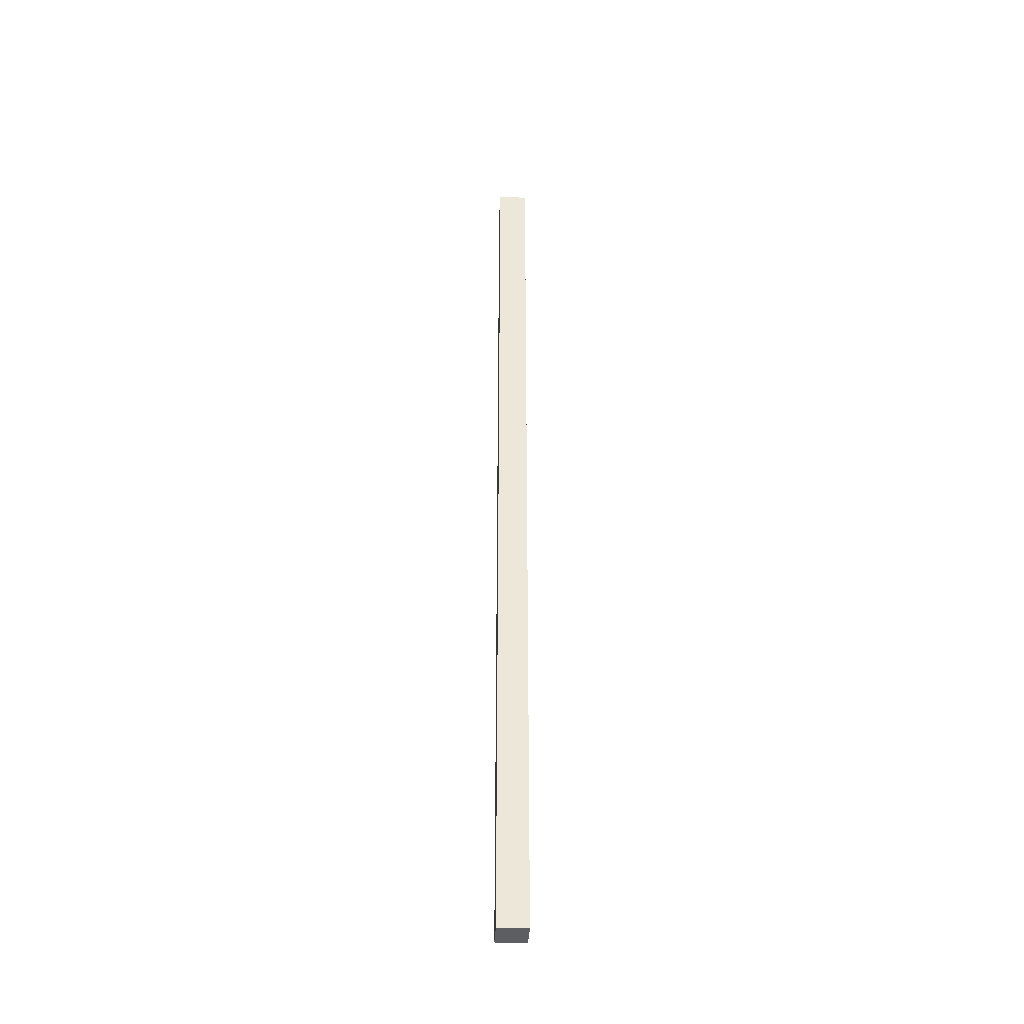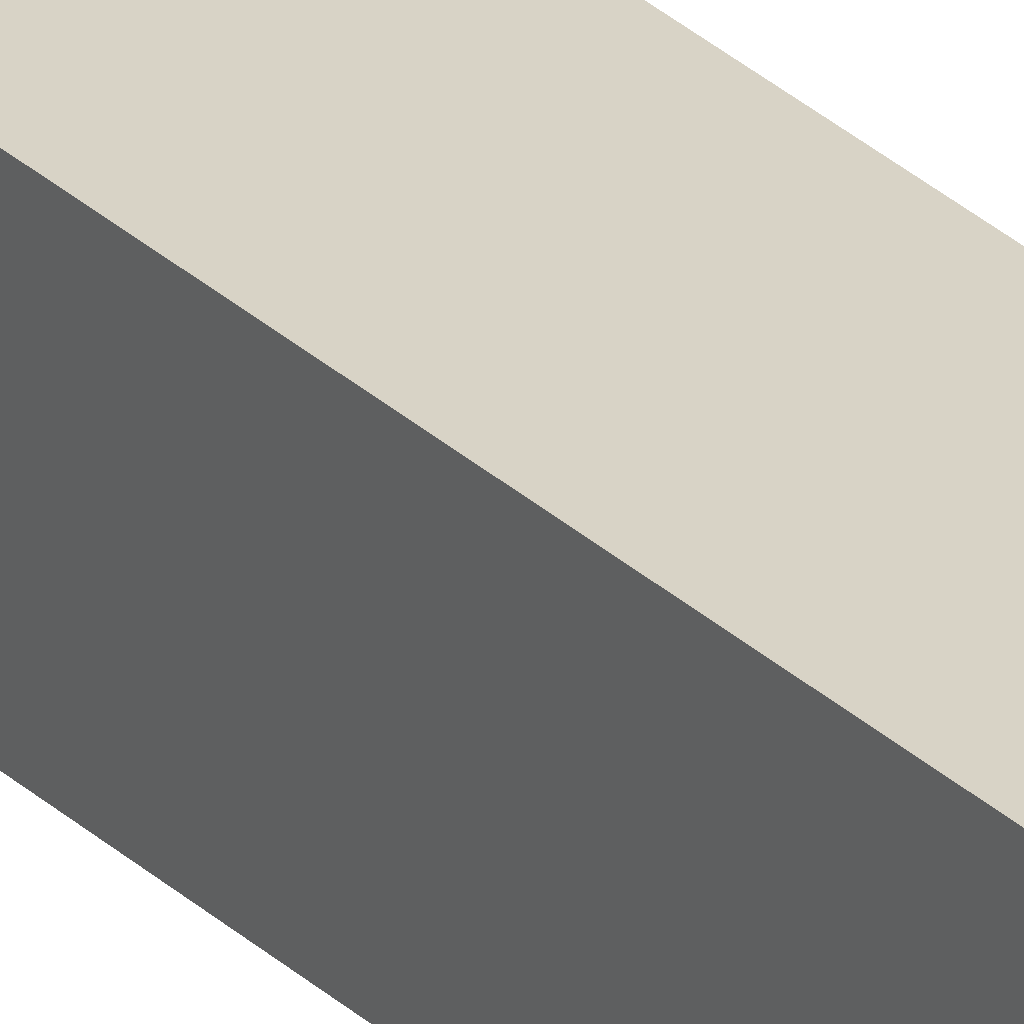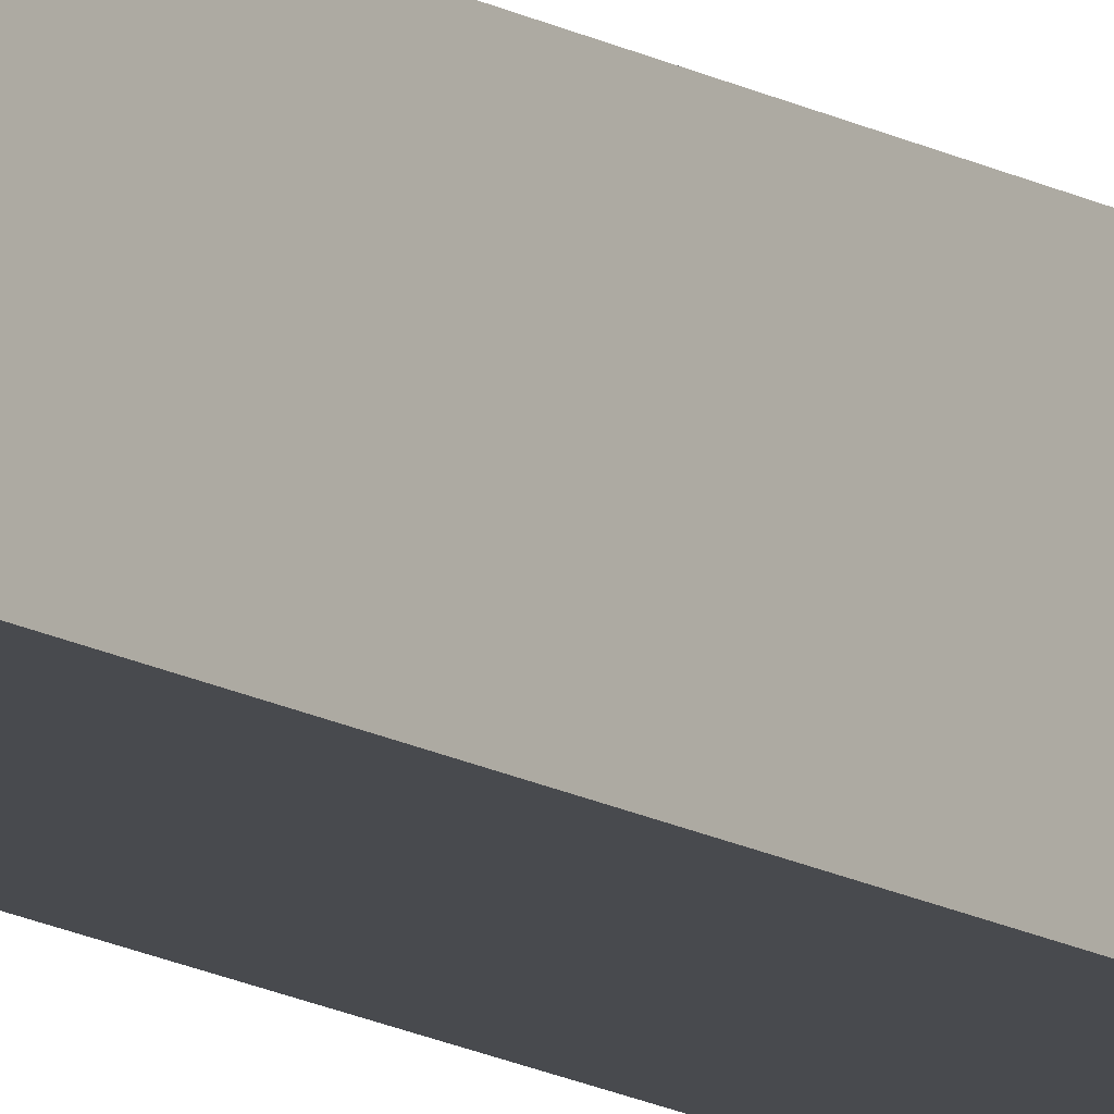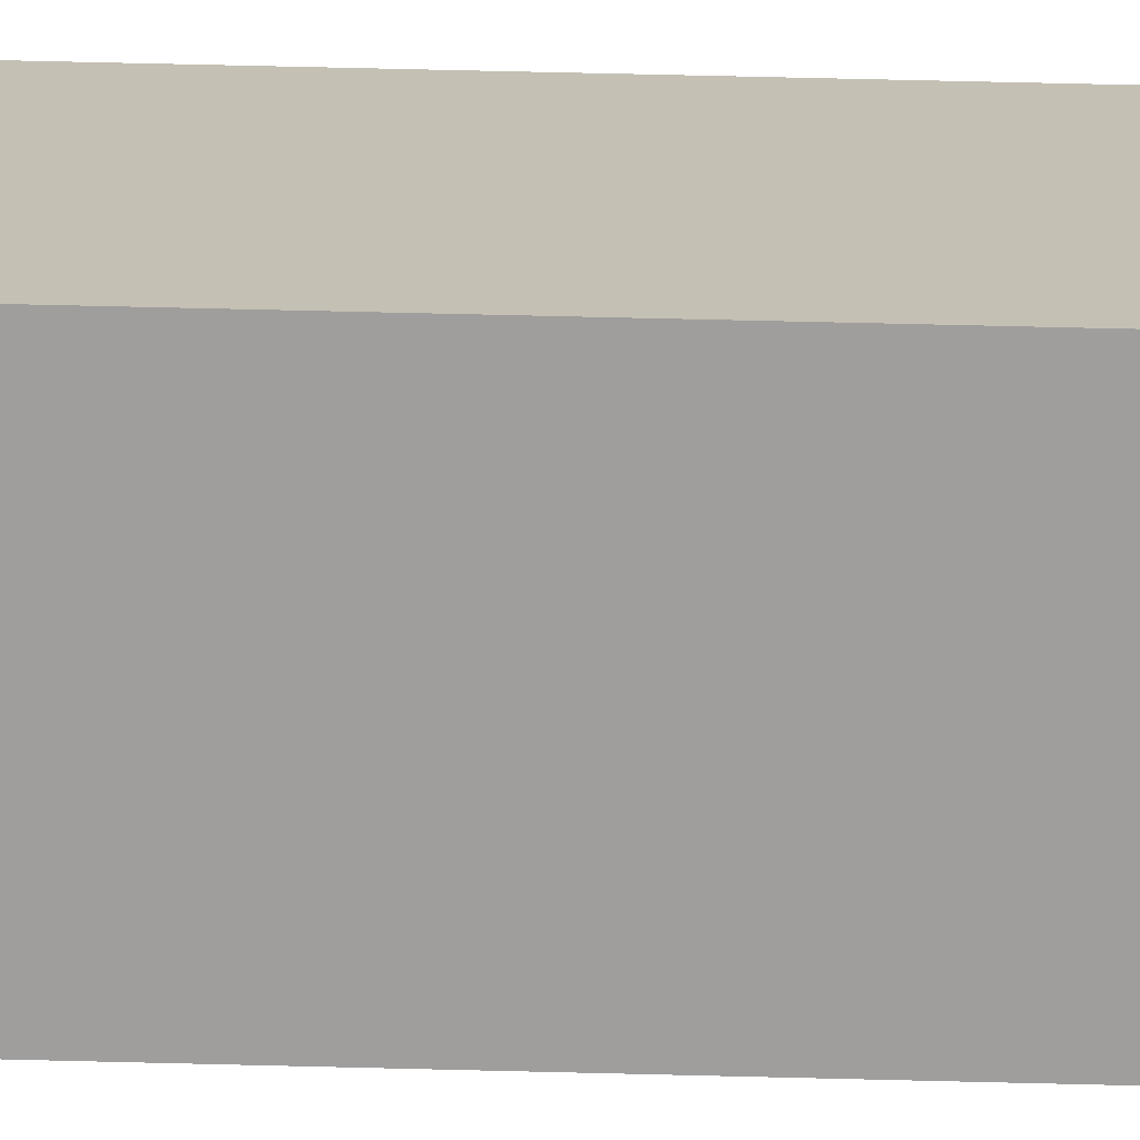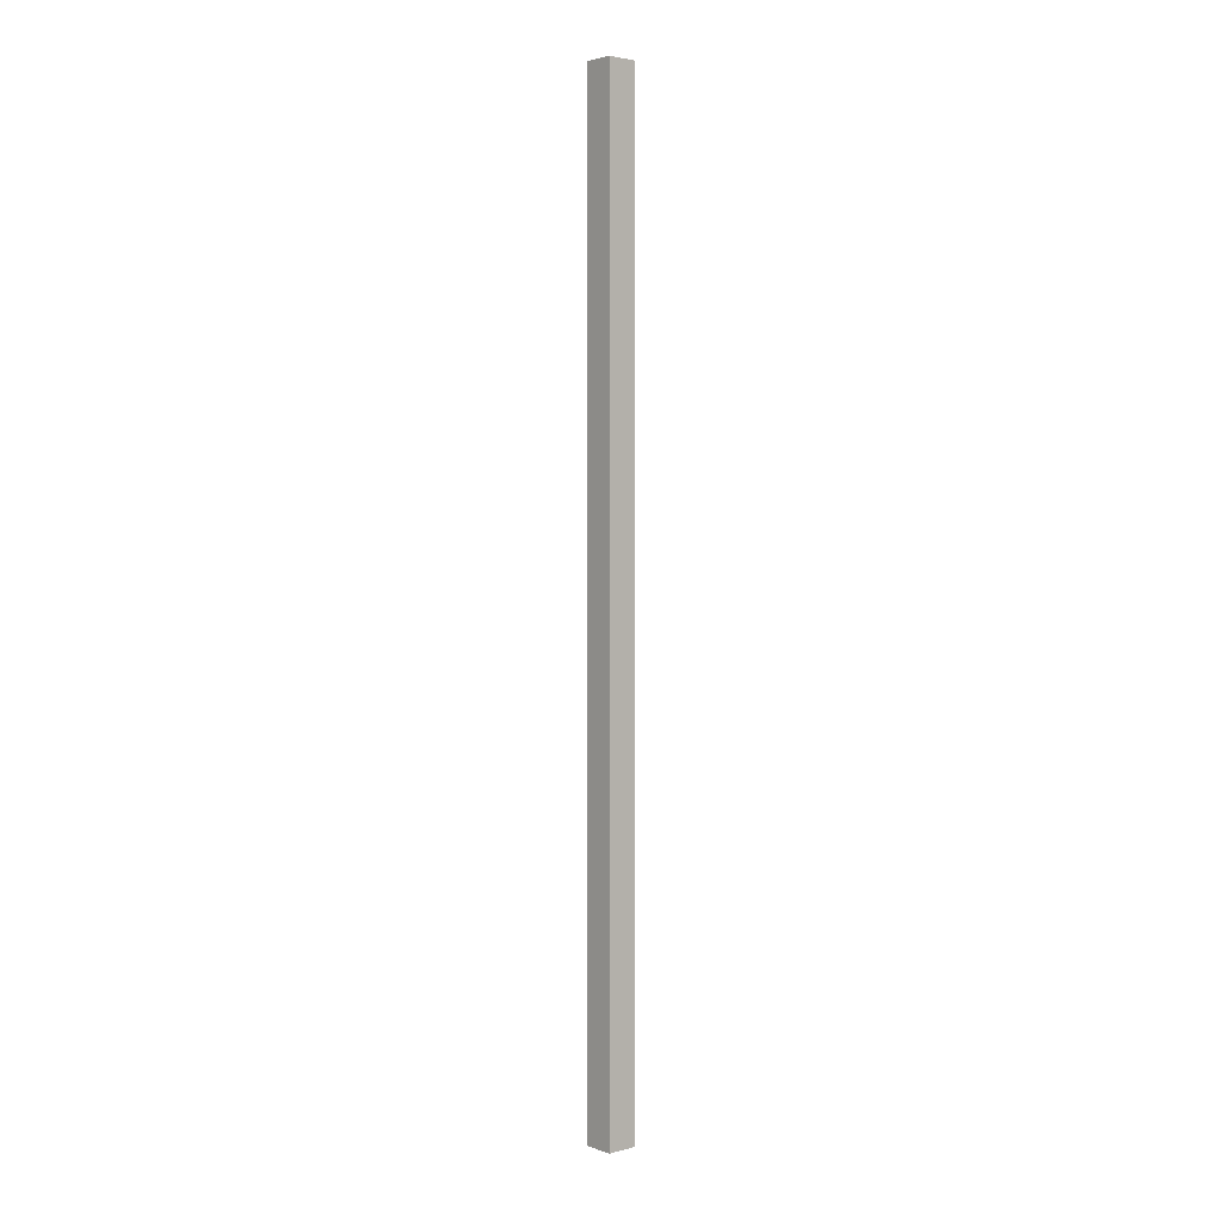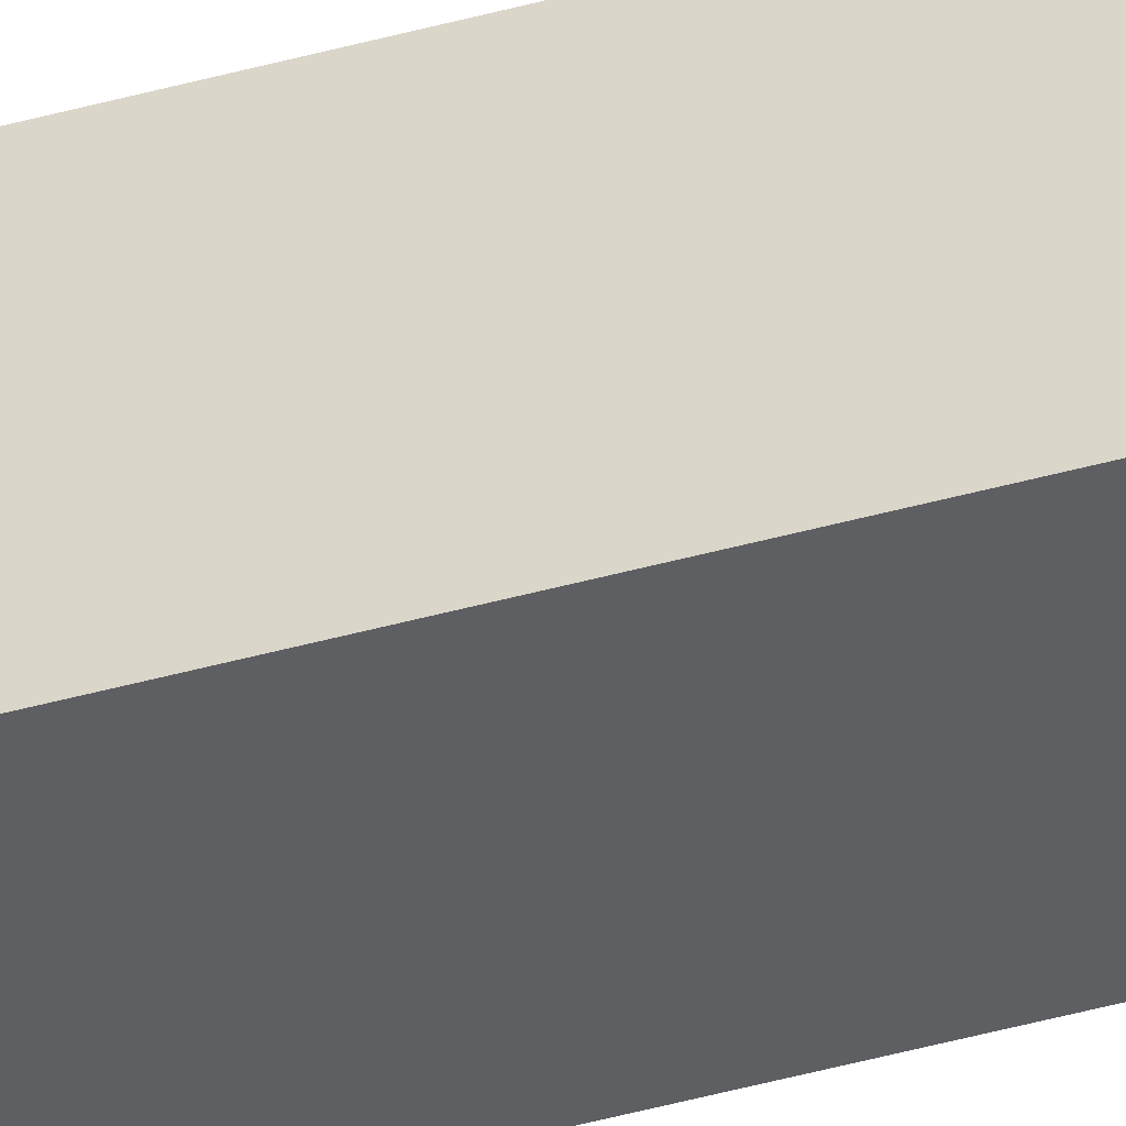
<metadata>
{"format":"obj","ext":"obj","renderer":"f3d","projection":"perspective","resolution":1024,"background":"white","views":[{"elev":-38.8,"azim":-93.0,"up":"+Y"},{"elev":28.1,"azim":-35.3,"up":"+Z"},{"elev":-12.9,"azim":-144.3,"up":"+Z"},{"elev":18.3,"azim":94.1,"up":"+Z"},{"elev":3.0,"azim":49.0,"up":"+Y"},{"elev":-41.1,"azim":-70.9,"up":"+Z"}]}
</metadata>
<code>
v 2.54 97.79 -2.54
v 0 97.79 -2.54
v 0 179.1 -2.54
v 2.54 179.1 -2.54
v 2.54 97.79 0
v 2.54 97.79 -2.54
v 2.54 179.1 -2.54
v 2.54 179.1 0
v 0 97.79 0
v 2.54 97.79 0
v 2.54 179.1 0
v 0 179.1 0
v 0 97.79 -2.54
v 0 97.79 0
v 0 179.1 0
v 0 179.1 -2.54
v 0 179.1 -2.54
v 0 179.1 0
v 2.54 179.1 0
v 2.54 179.1 -2.54
v 0 97.79 0
v 0 97.79 -2.54
v 2.54 97.79 -2.54
v 2.54 97.79 0
g 77bc4718-e353-11ea-b847-54bf646e7e1f
f 1 2 4
f 4 2 3
g 77c08c68-e353-11ea-8c6a-54bf646e7e1f
f 5 6 8
f 8 6 7
g 77c4f902-e353-11ea-8611-54bf646e7e1f
f 9 10 12
f 12 10 11
g 77ca7700-e353-11ea-8e4a-54bf646e7e1f
f 13 14 16
f 16 14 15
g 77cf0aa6-e353-11ea-a6ab-54bf646e7e1f
f 17 18 20
f 20 18 19
g 77d3771c-e353-11ea-ad28-54bf646e7e1f
f 22 23 21
f 21 23 24

</code>
